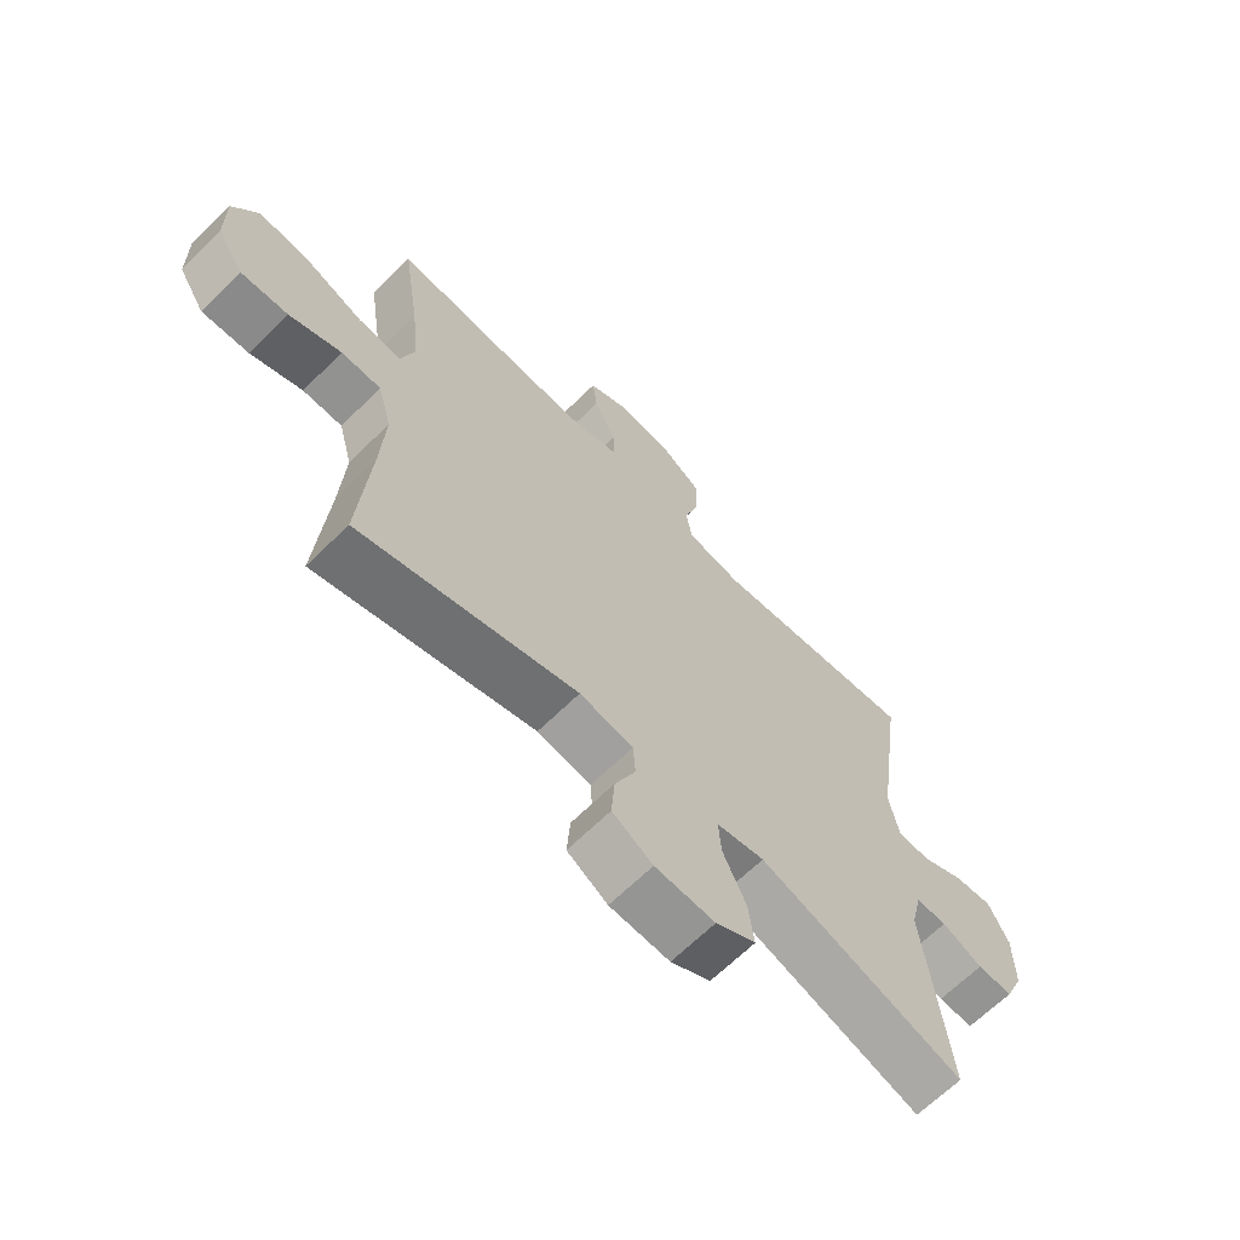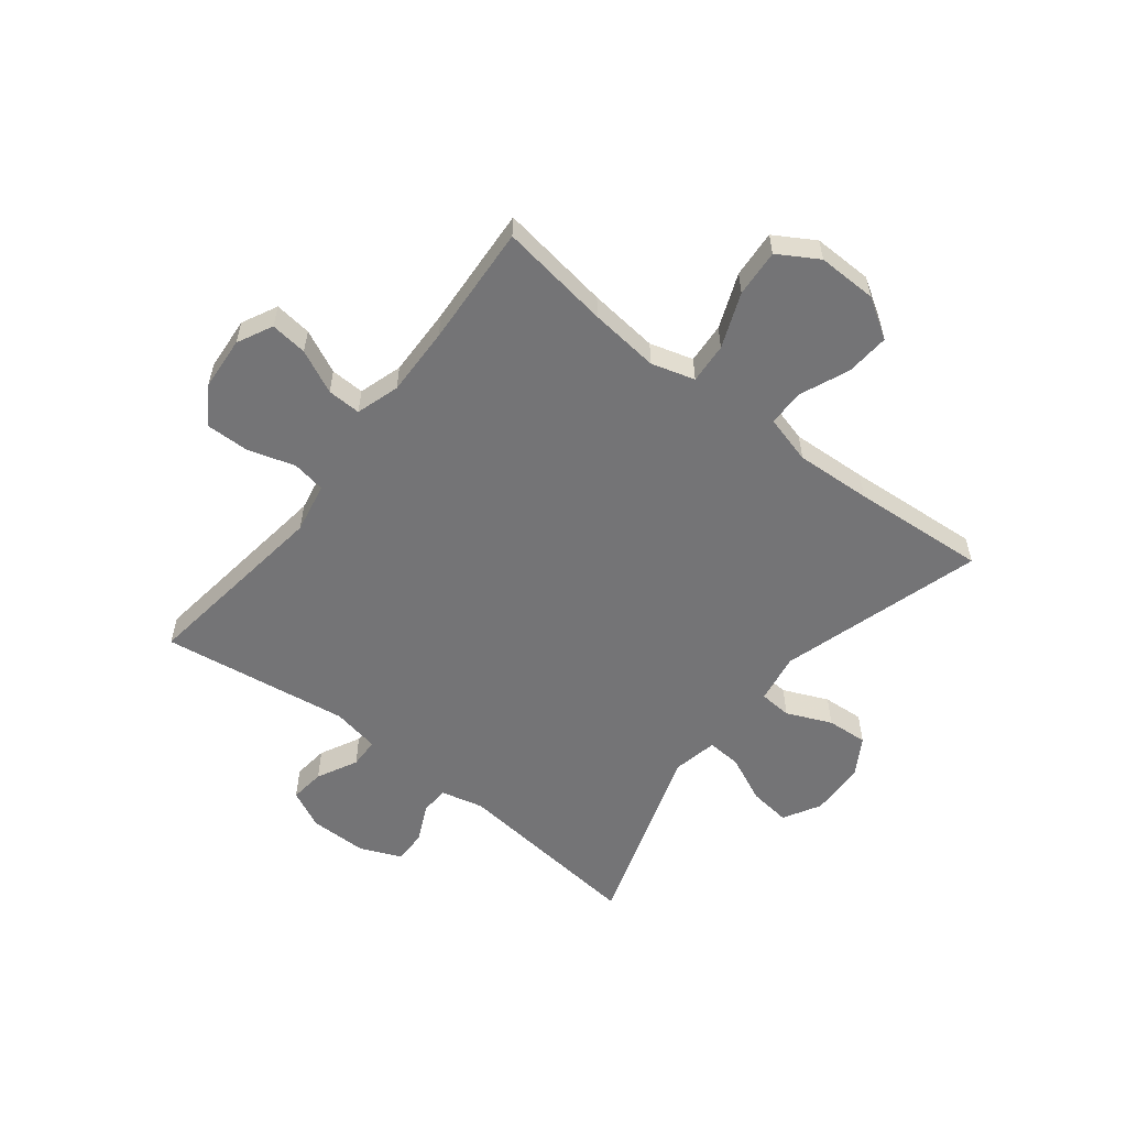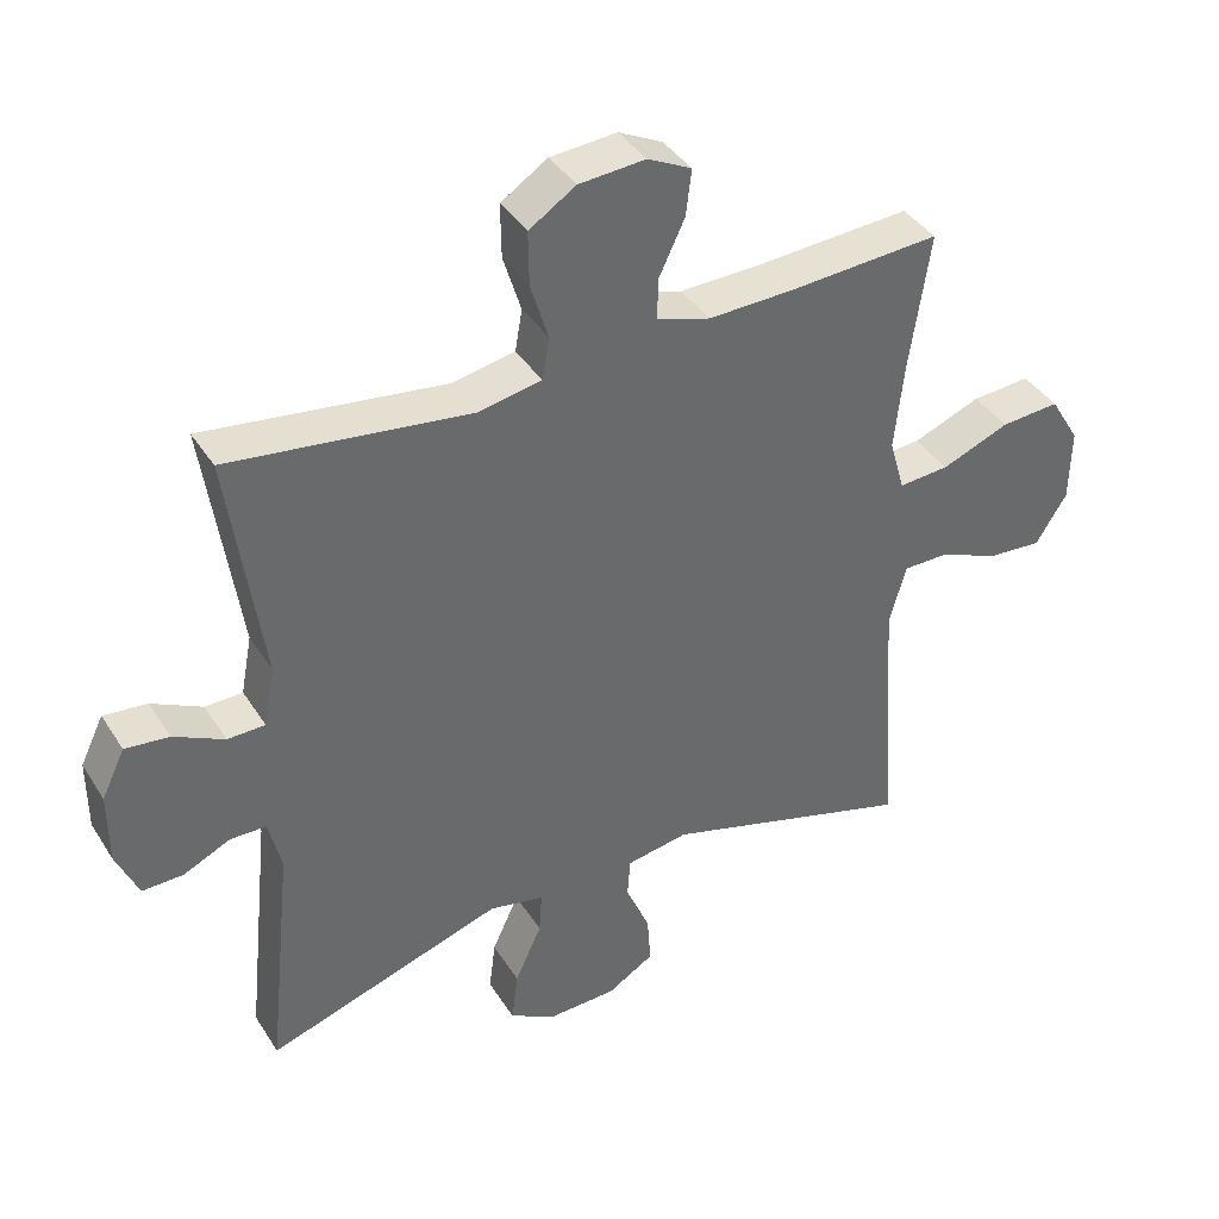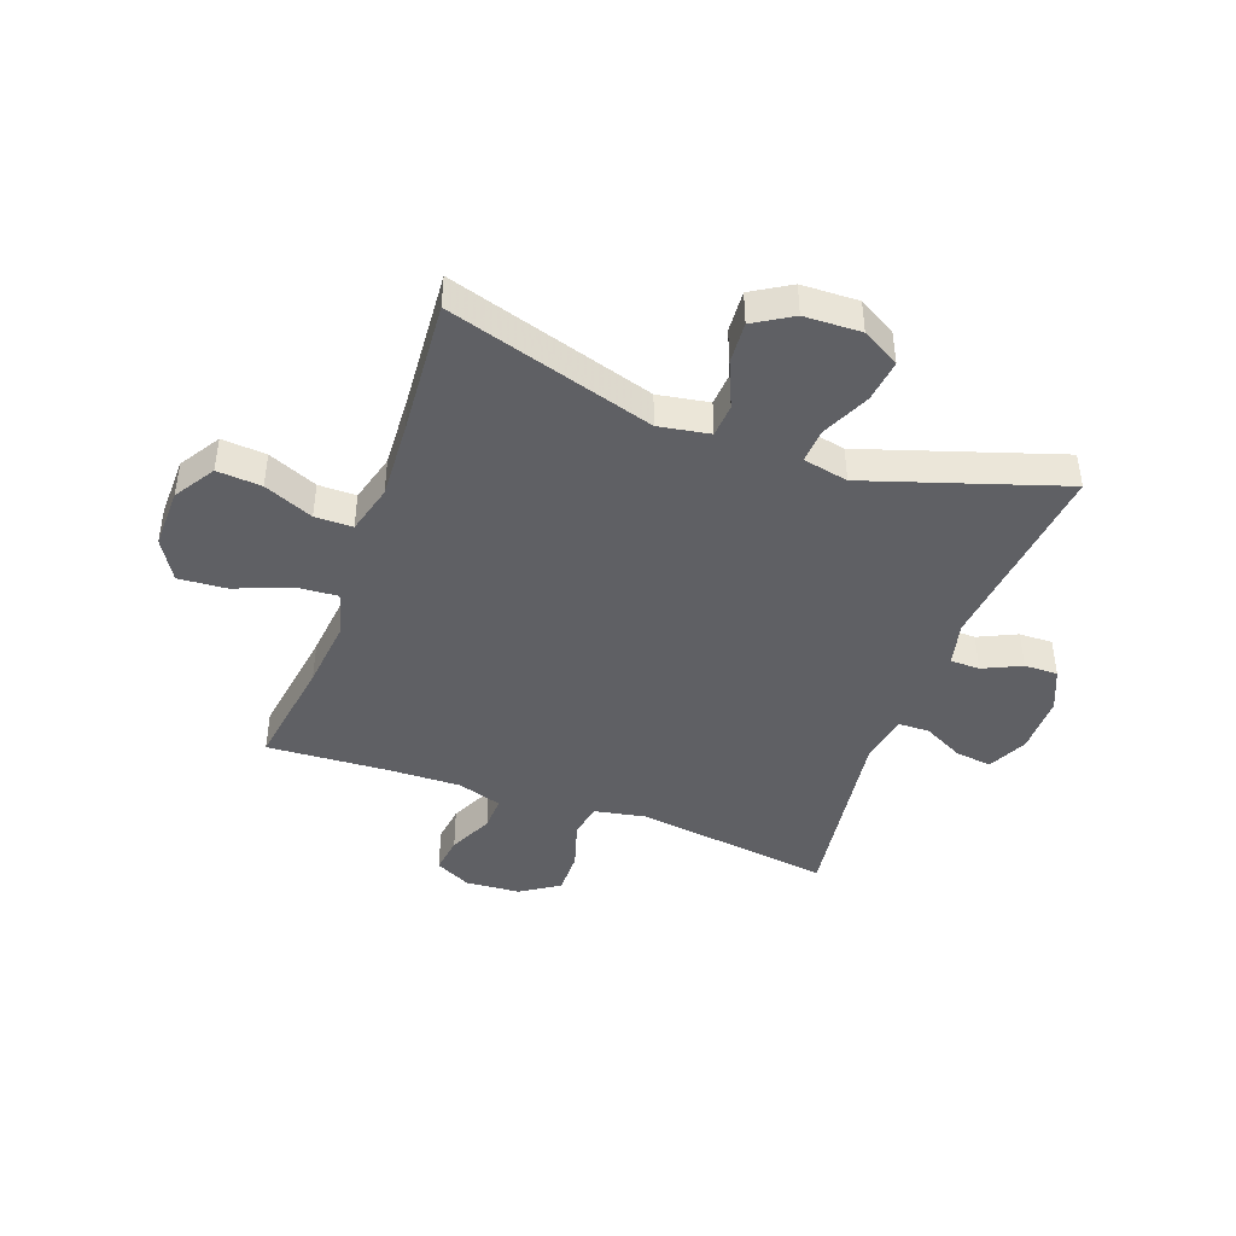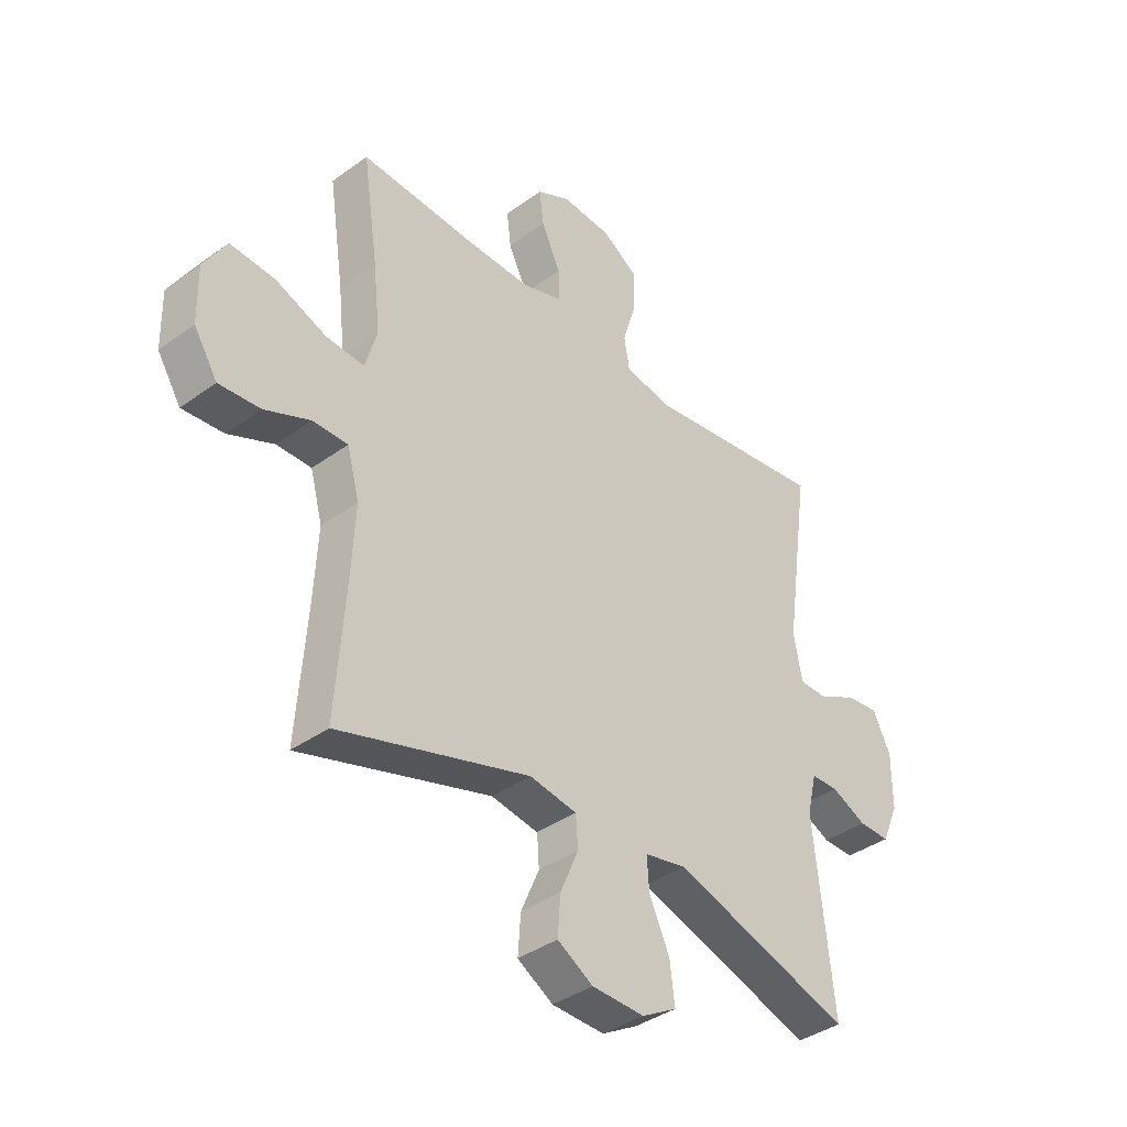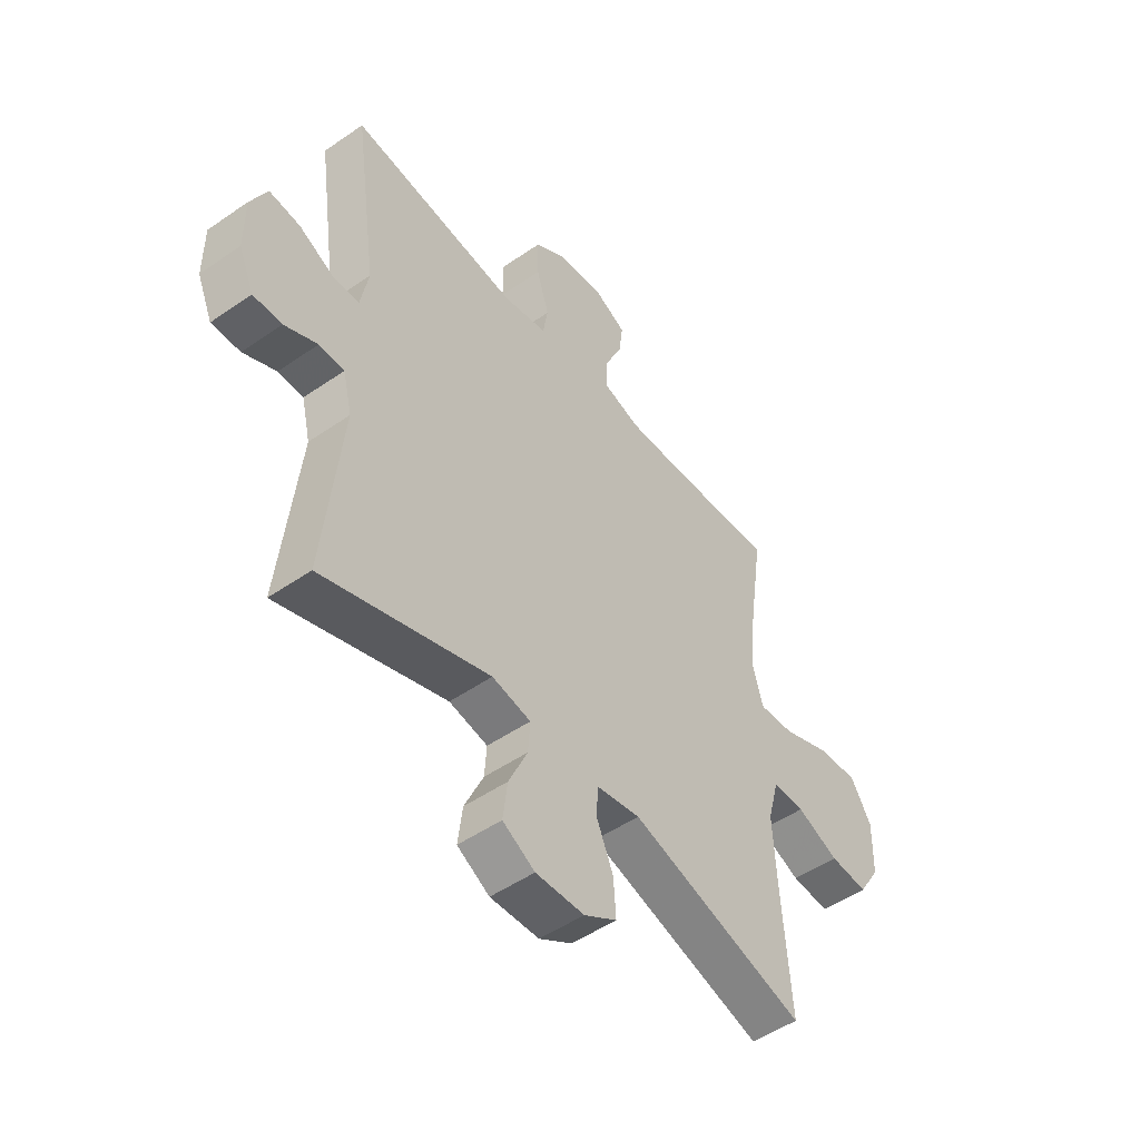
<metadata>
{"format":"obj","ext":"obj","renderer":"f3d","projection":"perspective","resolution":1024,"background":"white","views":[{"elev":-66.3,"azim":134.6,"up":"+Z"},{"elev":-56.3,"azim":52.0,"up":"+Y"},{"elev":39.6,"azim":-29.3,"up":"+Z"},{"elev":-43.6,"azim":160.0,"up":"+Y"},{"elev":-38.3,"azim":132.5,"up":"+Z"},{"elev":-50.0,"azim":-52.7,"up":"+Z"}]}
</metadata>
<code>
v -0.5 0.07 -0.5
v -0.464 0.07 -0.16
v -0.482 0.07 -0.084
v -0.533 0.07 -0.083
v -0.599 0.07 -0.114
v -0.657 0.07 -0.115
v -0.688 0.07 -0.043
v -0.688 0.07 0.059
v -0.655 0.07 0.127
v -0.593 0.07 0.12
v -0.522 0.07 0.084
v -0.469 0.07 0.085
v -0.453 0.07 0.169
v -0.5 0.07 0.5
v -0.16 0.07 0.455
v -0.071 0.07 0.472
v -0.061 0.07 0.531
v -0.086 0.07 0.613
v -0.087 0.07 0.689
v -0.021 0.07 0.732
v 0.073 0.07 0.739
v 0.135 0.07 0.708
v 0.127 0.07 0.643
v 0.091 0.07 0.567
v 0.089 0.07 0.508
v 0.165 0.07 0.484
v 0.286 0.07 0.487
v 0.5 0.07 0.5
v 0.471 0.07 0.305
v 0.458 0.07 0.183
v 0.48 0.07 0.107
v 0.551 0.07 0.112
v 0.647 0.07 0.15
v 0.73 0.07 0.156
v 0.772 0.07 0.086
v 0.77 0.07 -0.018
v 0.726 0.07 -0.088
v 0.649 0.07 -0.082
v 0.564 0.07 -0.046
v 0.499 0.07 -0.046
v 0.476 0.07 -0.131
v 0.483 0.07 -0.264
v 0.5 0.07 -0.5
v 0.144 0.07 -0.394
v 0.056 0.07 -0.409
v 0.052 0.07 -0.466
v 0.086 0.07 -0.545
v 0.091 0.07 -0.617
v 0.025 0.07 -0.657
v -0.073 0.07 -0.66
v -0.138 0.07 -0.623
v -0.129 0.07 -0.55
v -0.091 0.07 -0.467
v -0.087 0.07 -0.407
v -0.165 0.07 -0.391
v -0.5 0 -0.5
v -0.464 0 -0.16
v -0.482 0 -0.084
v -0.533 0 -0.083
v -0.599 0 -0.114
v -0.657 0 -0.115
v -0.688 0 -0.043
v -0.688 0 0.059
v -0.655 0 0.127
v -0.593 0 0.12
v -0.522 0 0.084
v -0.469 0 0.085
v -0.453 0 0.169
v -0.5 0 0.5
v -0.16 0 0.455
v -0.071 0 0.472
v -0.061 0 0.531
v -0.086 0 0.613
v -0.087 0 0.689
v -0.021 0 0.732
v 0.073 0 0.739
v 0.135 0 0.708
v 0.127 0 0.643
v 0.091 0 0.567
v 0.089 0 0.508
v 0.165 0 0.484
v 0.286 0 0.487
v 0.5 0 0.5
v 0.471 0 0.305
v 0.458 0 0.183
v 0.48 0 0.107
v 0.551 0 0.112
v 0.647 0 0.15
v 0.73 0 0.156
v 0.772 0 0.086
v 0.77 0 -0.018
v 0.726 0 -0.088
v 0.649 0 -0.082
v 0.564 0 -0.046
v 0.499 0 -0.046
v 0.476 0 -0.131
v 0.483 0 -0.264
v 0.5 0 -0.5
v 0.144 0 -0.394
v 0.056 0 -0.409
v 0.052 0 -0.466
v 0.086 0 -0.545
v 0.091 0 -0.617
v 0.025 0 -0.657
v -0.073 0 -0.66
v -0.138 0 -0.623
v -0.129 0 -0.55
v -0.091 0 -0.467
v -0.087 0 -0.407
v -0.165 0 -0.391
f 51 52 53
f 50 51 53
f 49 50 53
f 48 49 53
f 47 48 53
f 46 47 53
f 45 46 53 54
f 44 45 54 55
f 42 43 44
f 41 42 44 55
f 37 38 39
f 36 37 39
f 35 36 39
f 34 35 39
f 33 34 39
f 32 33 39
f 31 32 39 40
f 55 1 2
f 41 55 2
f 40 41 2
f 31 40 2
f 30 31 2
f 22 23 24
f 21 22 24
f 20 21 24
f 19 20 24
f 18 19 24
f 17 18 24
f 16 17 24 25
f 13 14 15
f 12 13 15 16
f 9 10 11
f 8 9 11
f 7 8 11
f 6 7 11
f 5 6 11
f 4 5 11
f 3 4 11 12
f 16 25 26
f 12 16 26
f 3 12 26
f 2 3 26
f 30 2 26
f 29 30 26
f 27 28 29
f 26 27 29
f 108 107 106
f 108 106 105
f 108 105 104
f 108 104 103
f 108 103 102
f 108 102 101
f 109 108 101 100
f 110 109 100 99
f 99 98 97
f 110 99 97 96
f 94 93 92
f 94 92 91
f 94 91 90
f 94 90 89
f 94 89 88
f 94 88 87
f 95 94 87 86
f 57 56 110
f 57 110 96
f 57 96 95
f 57 95 86
f 57 86 85
f 79 78 77
f 79 77 76
f 79 76 75
f 79 75 74
f 79 74 73
f 79 73 72
f 80 79 72 71
f 70 69 68
f 71 70 68 67
f 66 65 64
f 66 64 63
f 66 63 62
f 66 62 61
f 66 61 60
f 66 60 59
f 67 66 59 58
f 81 80 71
f 81 71 67
f 81 67 58
f 81 58 57
f 81 57 85
f 81 85 84
f 84 83 82
f 84 82 81
f 1 56 57 2
f 2 57 58 3
f 3 58 59 4
f 4 59 60 5
f 5 60 61 6
f 6 61 62 7
f 7 62 63 8
f 8 63 64 9
f 9 64 65 10
f 10 65 66 11
f 11 66 67 12
f 12 67 68 13
f 13 68 69 14
f 14 69 70 15
f 15 70 71 16
f 16 71 72 17
f 17 72 73 18
f 18 73 74 19
f 19 74 75 20
f 20 75 76 21
f 21 76 77 22
f 22 77 78 23
f 23 78 79 24
f 24 79 80 25
f 25 80 81 26
f 26 81 82 27
f 27 82 83 28
f 28 83 84 29
f 29 84 85 30
f 30 85 86 31
f 31 86 87 32
f 32 87 88 33
f 33 88 89 34
f 34 89 90 35
f 35 90 91 36
f 36 91 92 37
f 37 92 93 38
f 38 93 94 39
f 39 94 95 40
f 40 95 96 41
f 41 96 97 42
f 42 97 98 43
f 43 98 99 44
f 44 99 100 45
f 45 100 101 46
f 46 101 102 47
f 47 102 103 48
f 48 103 104 49
f 49 104 105 50
f 50 105 106 51
f 51 106 107 52
f 52 107 108 53
f 53 108 109 54
f 54 109 110 55
f 55 110 56 1

</code>
